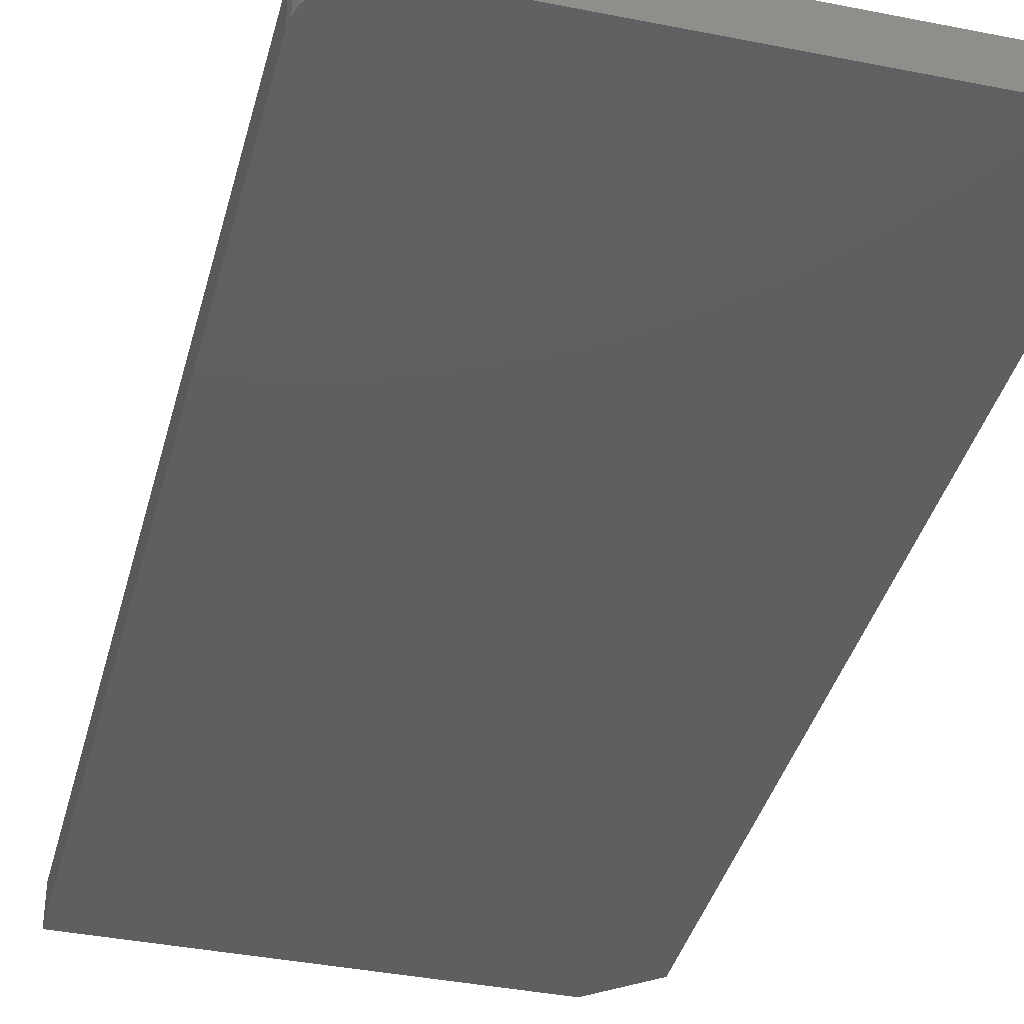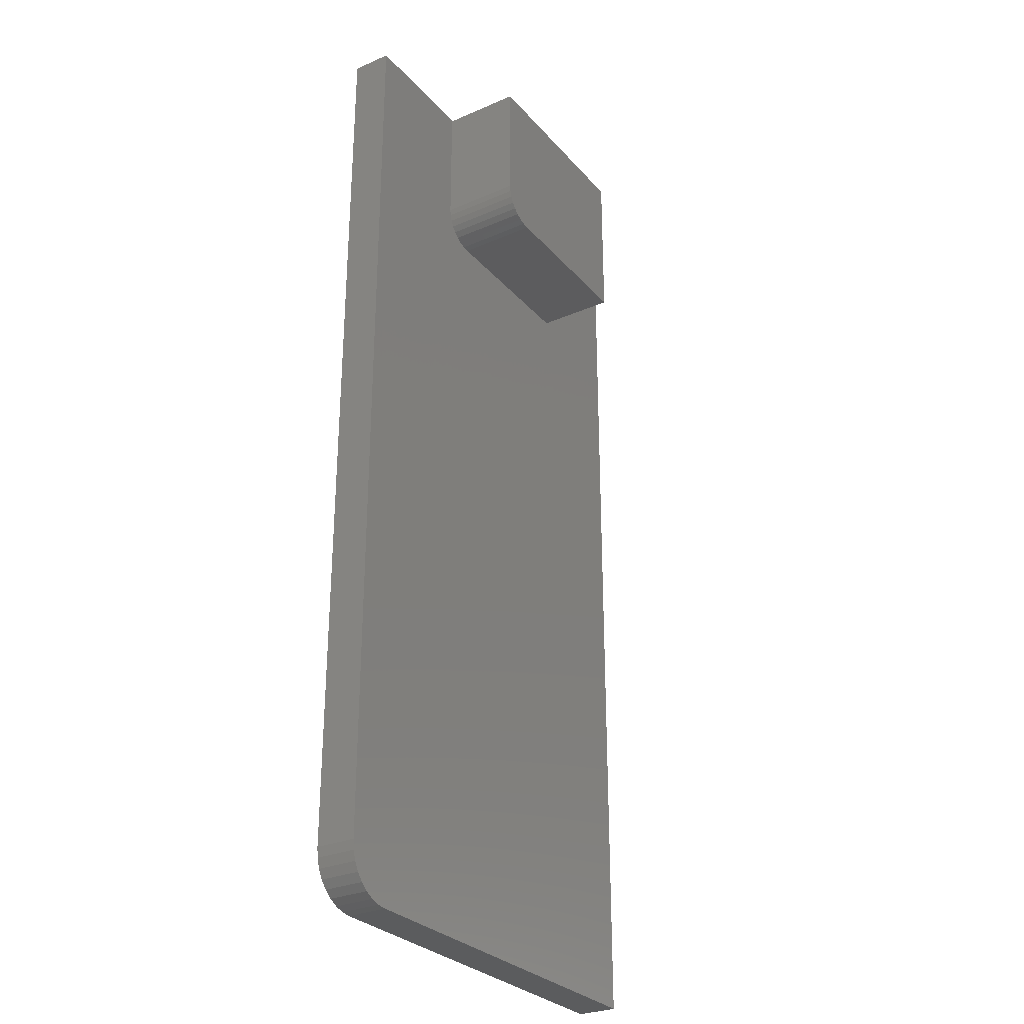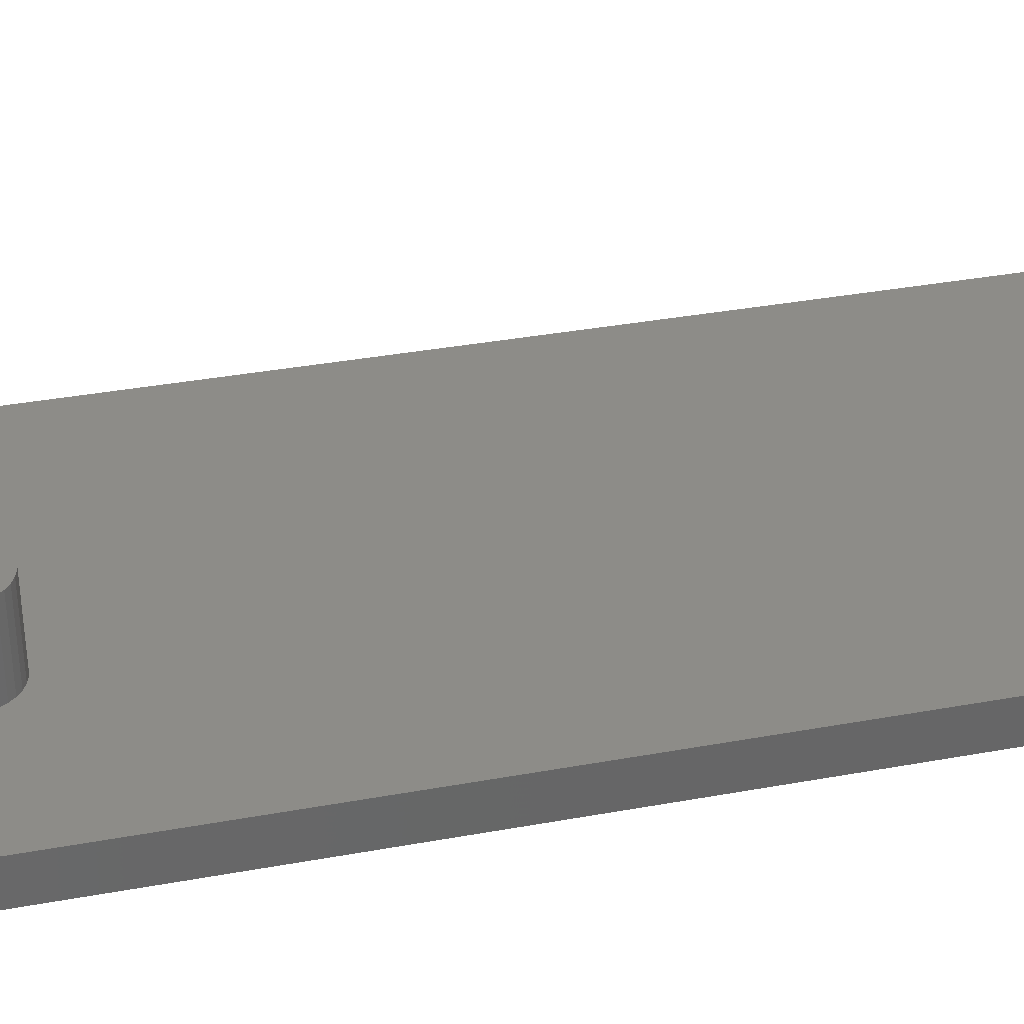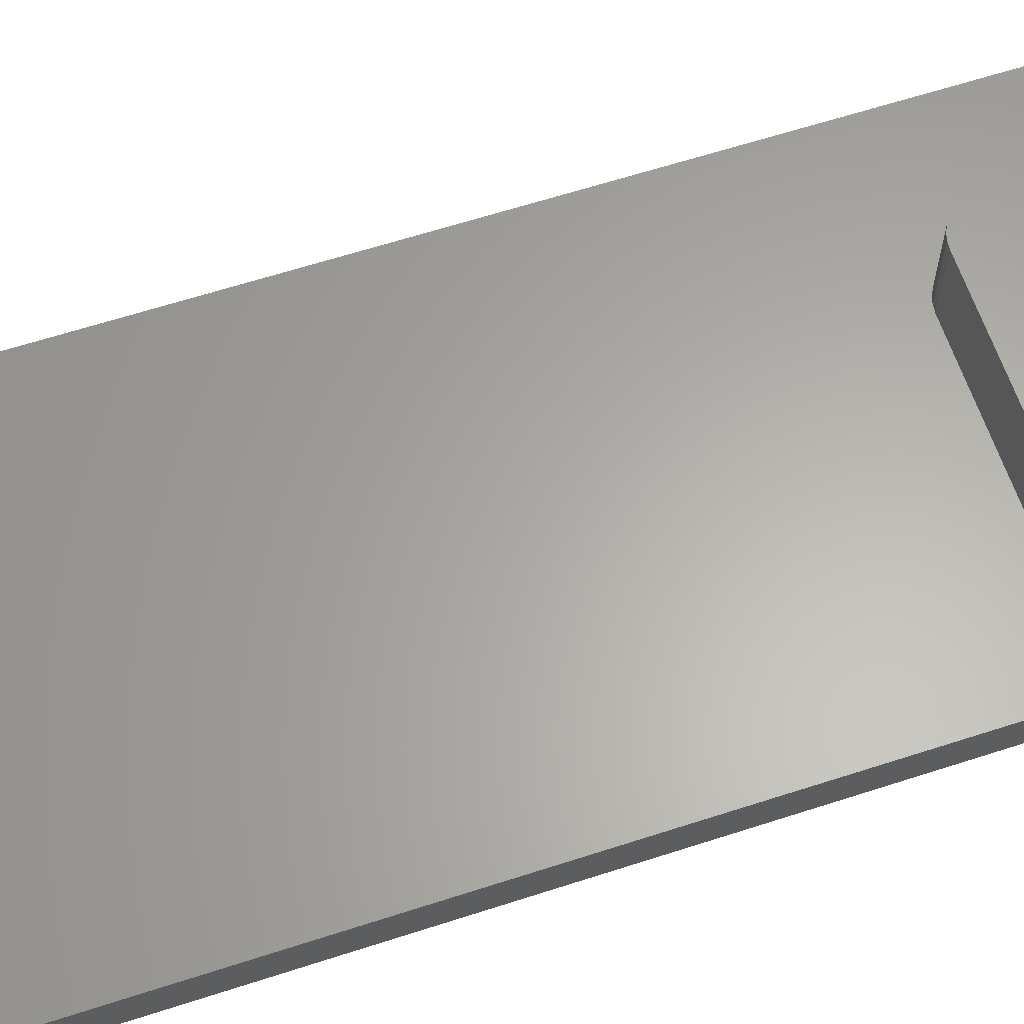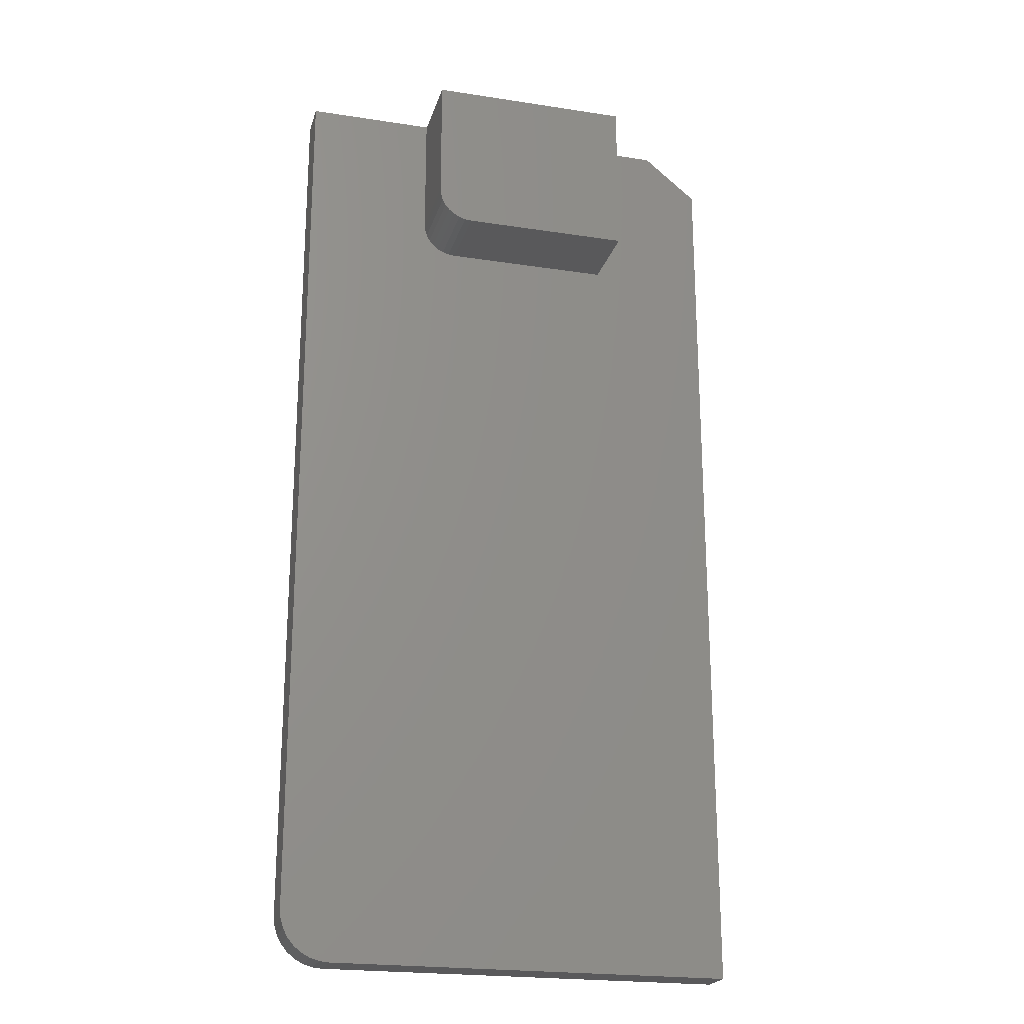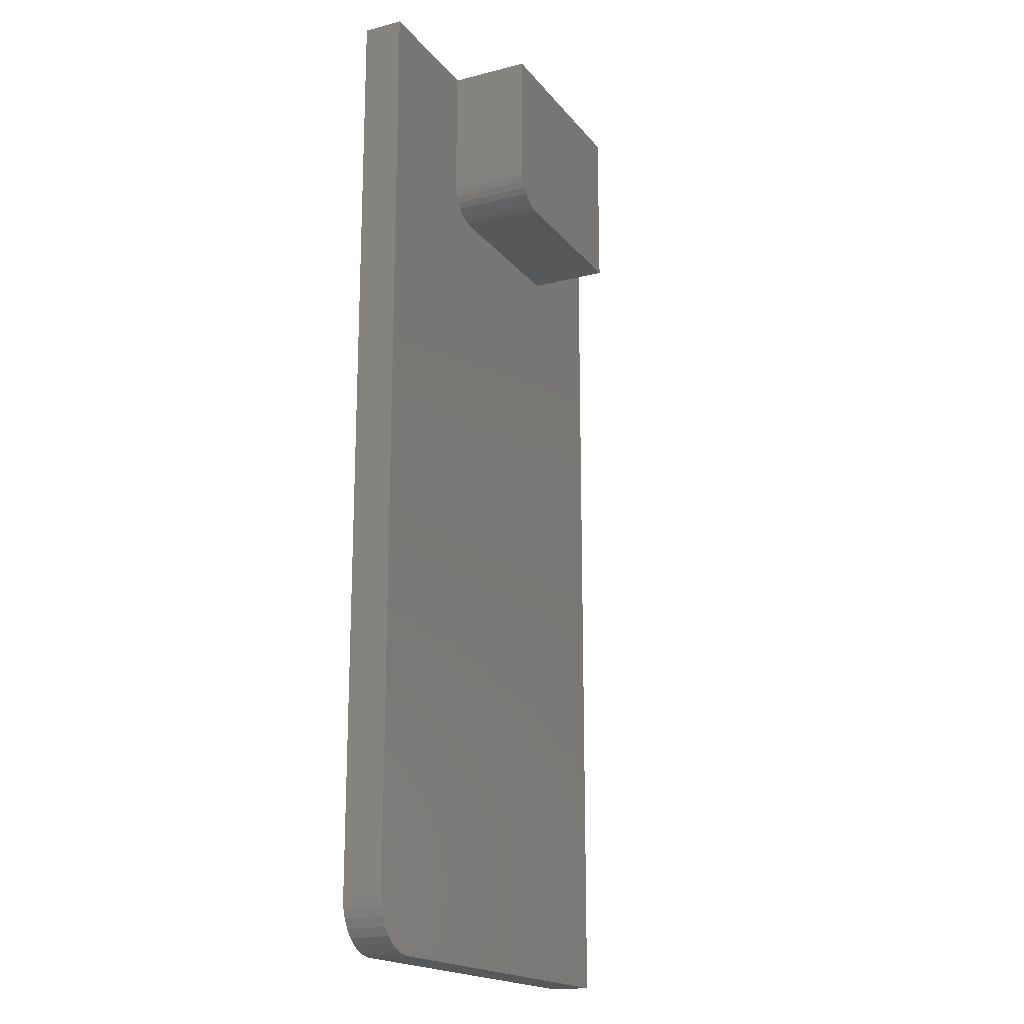
<metadata>
{"format":"stl","ext":"stl","renderer":"f3d","projection":"perspective","resolution":1024,"background":"white","views":[{"elev":-38.2,"azim":-14.2,"up":"+Z"},{"elev":-29.1,"azim":-57.3,"up":"+Y"},{"elev":35.7,"azim":-103.6,"up":"+Z"},{"elev":62.8,"azim":71.8,"up":"+Z"},{"elev":-22.1,"azim":-15.0,"up":"+Y"},{"elev":-18.4,"azim":-63.8,"up":"+Y"}]}
</metadata>
<code>
# stl→obj: 50 verts, 96 faces
v -0.1562 0.5469 0.1875
v -0.1552 0.5362 0.1875
v -0.1521 0.5259 0.1875
v -0.147 0.5165 0.1875
v -0.1402 0.5082 0.1875
v -0.1319 0.5014 0.1875
v -0.1225 0.4964 0.1875
v -0.1122 0.4932 0.1875
v -0.1016 0.4922 0.1875
v 0.1641 0.4922 0.1875
v 0.1641 0.7484 0.1875
v -0.1562 0.7484 0.1875
v -0.1562 0.7484 0.0625
v -0.1562 0.5469 0.0625
v -0.1016 0.4922 0.0625
v 0.1641 0.4922 0.0625
v 0.3512 -0.75 0.0625
v 0.3512 0.6797 0.0625
v 0.2652 0.75 0.0625
v -0.3594 0.75 0.0625
v 0.1641 0.7484 0.0625
v -0.3594 -0.6719 0.0625
v -0.3579 -0.6871 0.0625
v -0.3534 -0.7018 0.0625
v -0.3462 -0.7153 0.0625
v -0.3365 -0.7271 0.0625
v -0.3247 -0.7368 0.0625
v -0.3111 -0.7441 0.0625
v -0.2965 -0.7485 0.0625
v -0.2812 -0.75 0.0625
v -0.1122 0.4932 0.0625
v -0.1225 0.4964 0.0625
v -0.1319 0.5014 0.0625
v -0.1402 0.5082 0.0625
v -0.147 0.5165 0.0625
v -0.1521 0.5259 0.0625
v -0.1552 0.5362 0.0625
v 0.2652 0.75 0
v 0.3512 0.6797 0
v -0.3594 0.75 0
v -0.3594 -0.6719 0
v 0.3512 -0.75 0
v -0.2812 -0.75 0
v -0.2965 -0.7485 0
v -0.3111 -0.7441 0
v -0.3247 -0.7368 0
v -0.3365 -0.7271 0
v -0.3462 -0.7153 0
v -0.3534 -0.7018 0
v -0.3579 -0.6871 0
f 1 2 3
f 1 3 4
f 1 4 5
f 1 5 6
f 1 6 7
f 1 7 8
f 1 8 9
f 1 9 10
f 1 10 11
f 1 11 12
f 12 13 1
f 1 13 14
f 9 15 10
f 10 15 16
f 16 17 18
f 19 20 13
f 19 13 21
f 19 21 16
f 19 16 18
f 15 22 23
f 15 23 24
f 15 24 25
f 15 25 26
f 15 26 27
f 15 27 28
f 15 28 29
f 15 29 30
f 15 30 17
f 15 17 16
f 22 15 31
f 22 31 32
f 22 32 33
f 22 33 34
f 22 34 35
f 20 22 35
f 20 35 36
f 20 36 37
f 20 37 14
f 20 14 13
f 15 9 31
f 31 9 8
f 31 8 32
f 32 8 7
f 32 7 33
f 33 7 6
f 33 6 34
f 34 6 5
f 34 5 35
f 35 5 4
f 35 4 36
f 36 4 3
f 36 3 37
f 37 3 2
f 37 2 14
f 14 2 1
f 11 21 12
f 12 21 13
f 10 16 11
f 11 16 21
f 38 39 40
f 41 40 39
f 41 39 42
f 41 42 43
f 41 43 44
f 41 44 45
f 41 45 46
f 41 46 47
f 41 47 48
f 41 48 49
f 41 49 50
f 20 40 22
f 22 40 41
f 30 43 17
f 17 43 42
f 43 30 44
f 44 30 29
f 44 29 45
f 45 29 28
f 45 28 46
f 46 28 27
f 46 27 47
f 47 27 26
f 47 26 48
f 48 26 25
f 48 25 49
f 49 25 24
f 49 24 50
f 50 24 23
f 50 23 41
f 41 23 22
f 19 38 20
f 20 38 40
f 17 42 18
f 18 42 39
f 19 18 38
f 38 18 39

</code>
